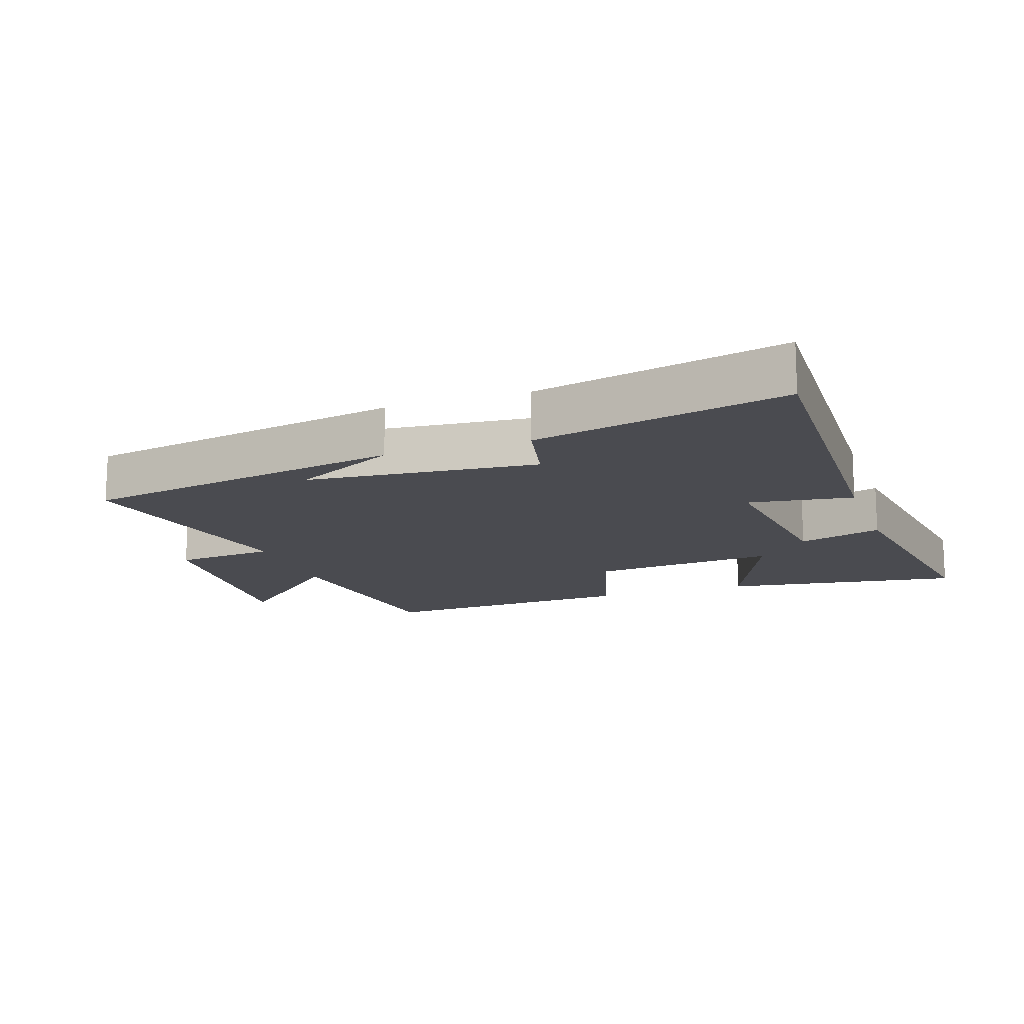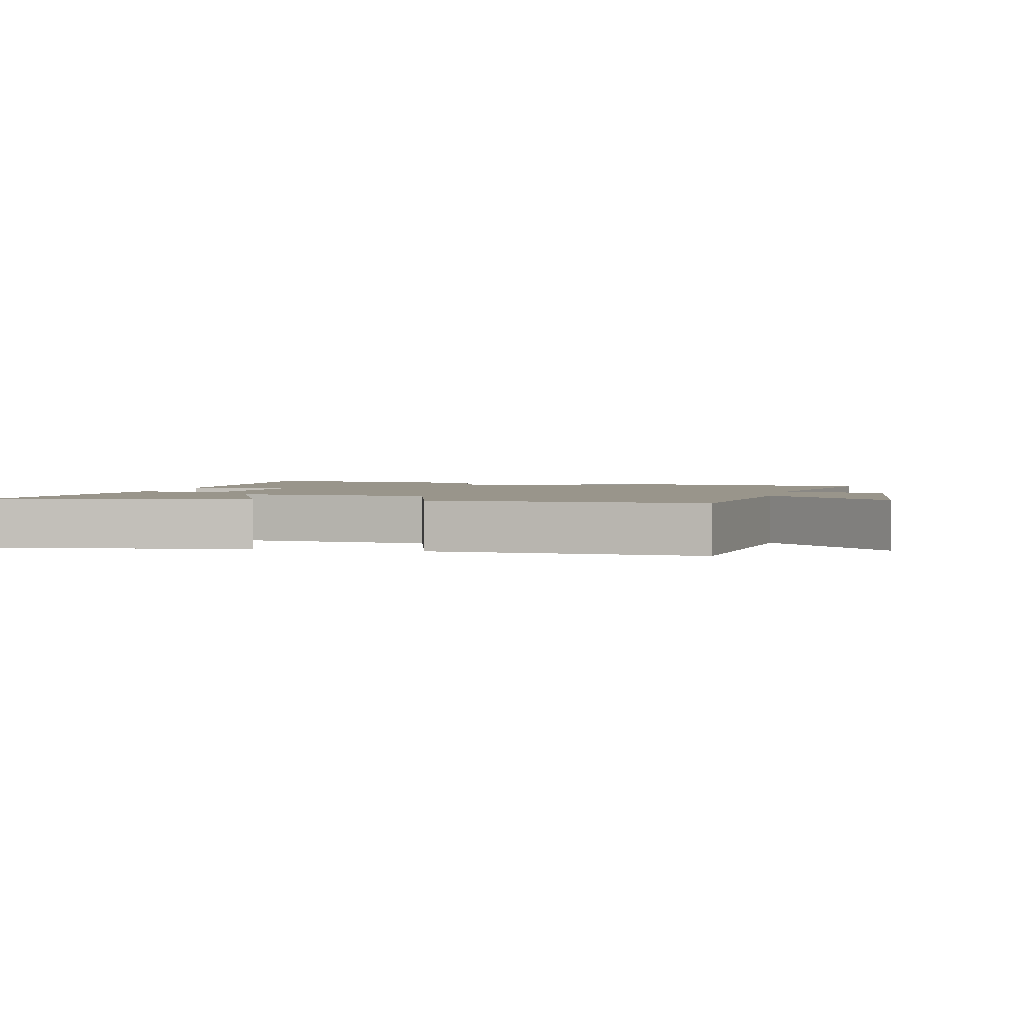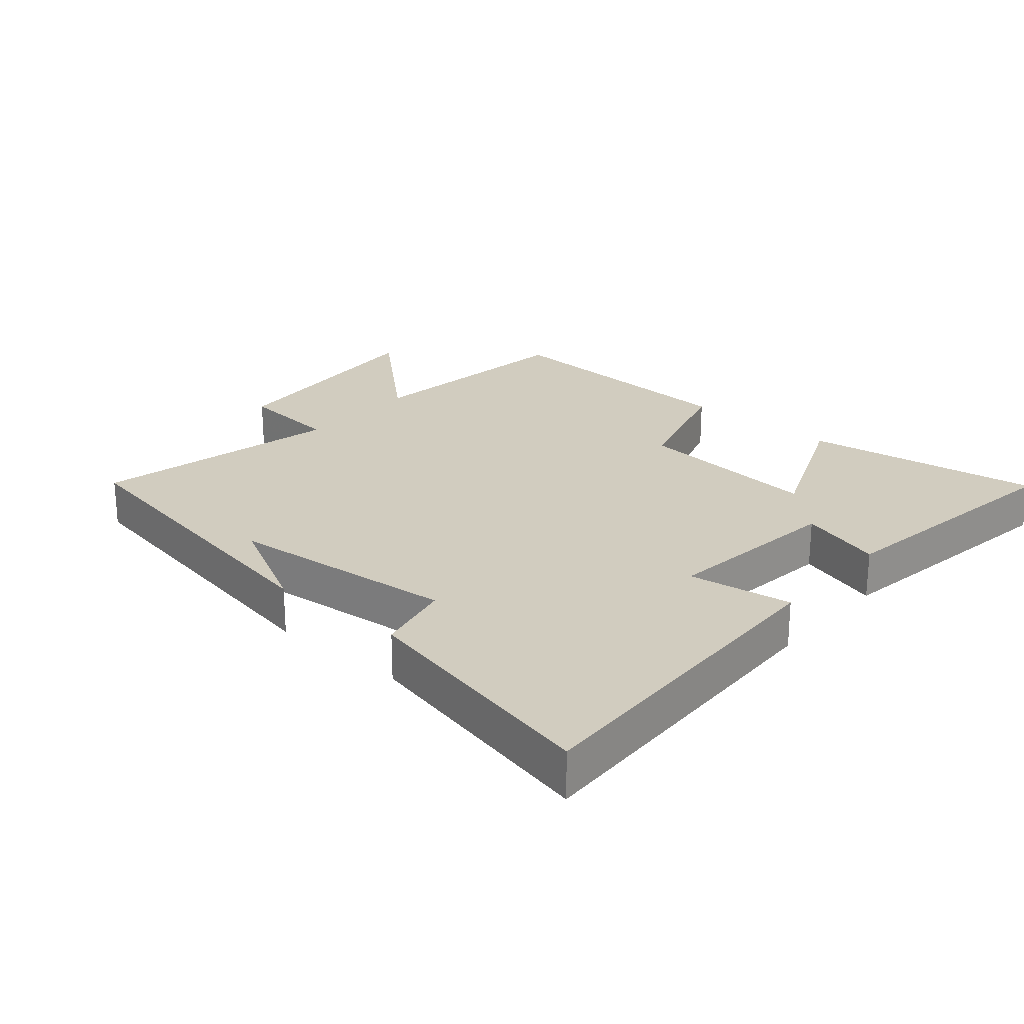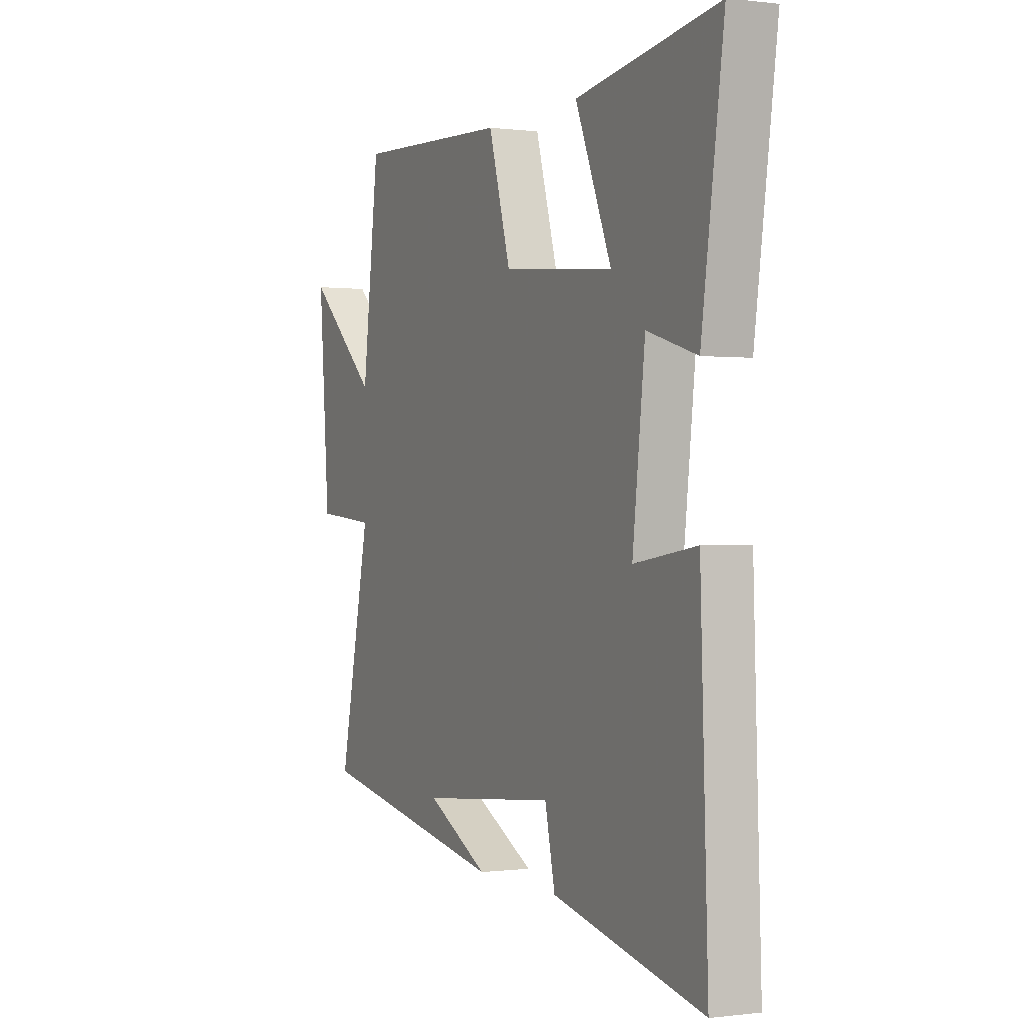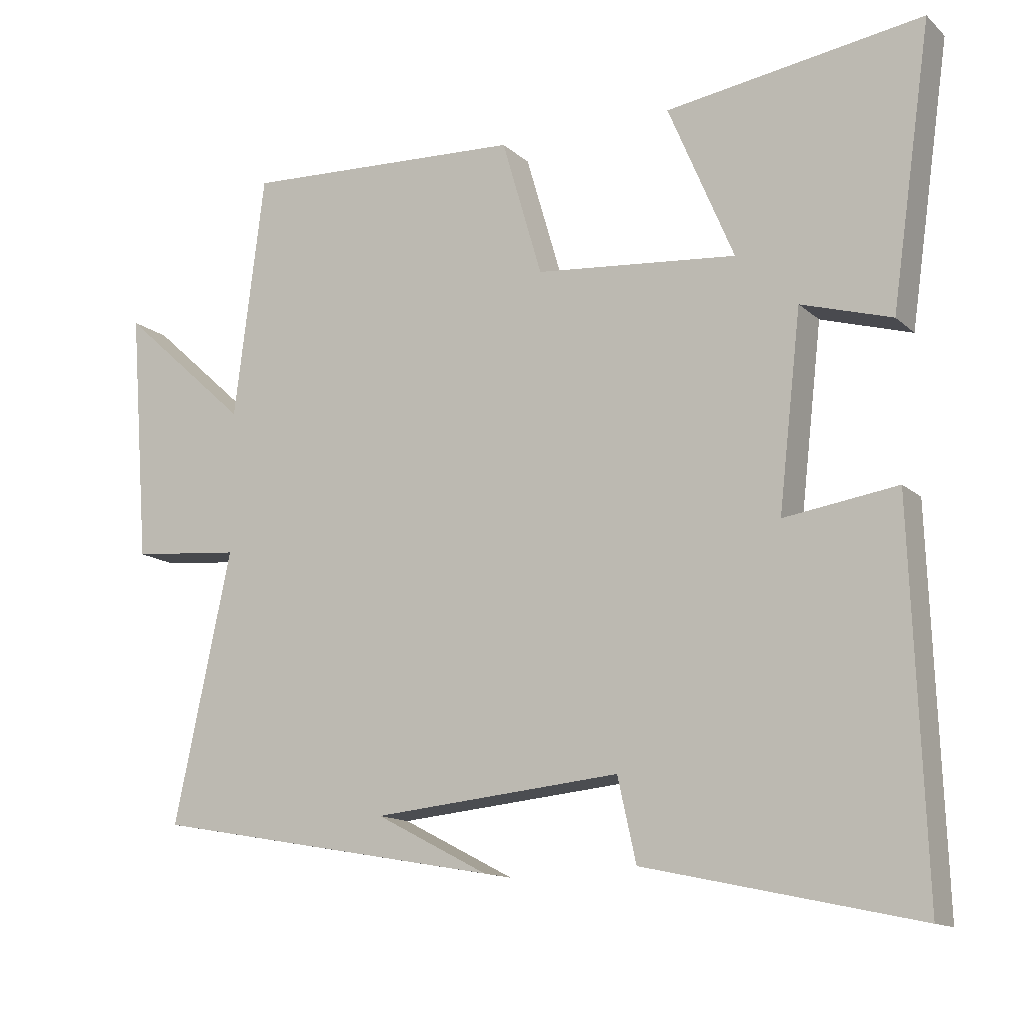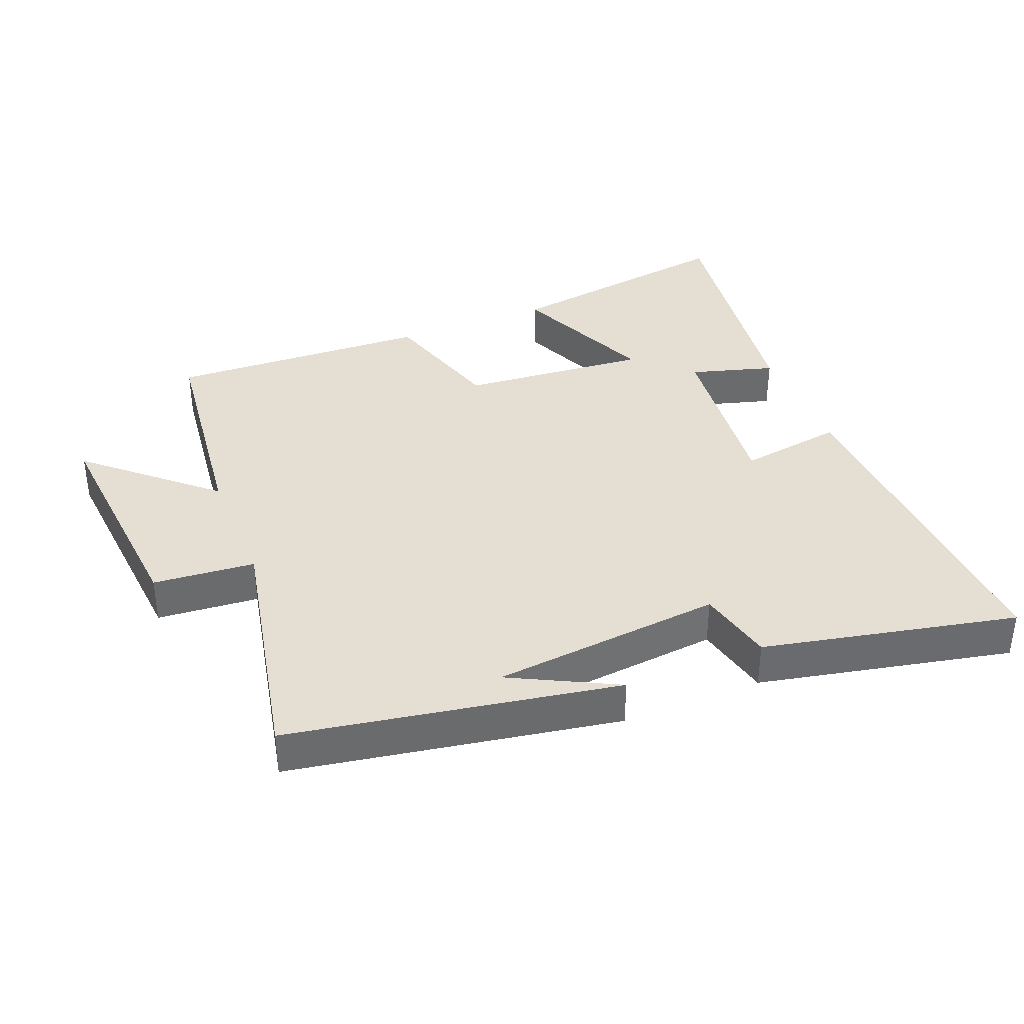
<metadata>
{"format":"obj","ext":"obj","renderer":"f3d","projection":"perspective","resolution":1024,"background":"white","views":[{"elev":-14.6,"azim":-160.8,"up":"+Y"},{"elev":2.2,"azim":12.9,"up":"+Y"},{"elev":24.1,"azim":-139.2,"up":"+Y"},{"elev":-0.1,"azim":-115.7,"up":"+Z"},{"elev":-13.6,"azim":-151.2,"up":"+Z"},{"elev":37.1,"azim":157.8,"up":"+Y"}]}
</metadata>
<code>
v -0.519 0.07 -0.584
v -0.5 0.07 -0.053
v -0.34 0.07 -0.077
v -0.372 0.07 0.199
v -0.5 0.07 0.161
v -0.557 0.07 0.555
v -0.193 0.07 0.5
v -0.286 0.07 0.279
v 0 0.07 0.305
v 0.057 0.07 0.5
v 0.457 0.07 0.519
v 0.5 0.07 0.174
v 0.683 0.07 0.34
v 0.655 0.07 -0.016
v 0.5 0.07 -0.03
v 0.581 0.07 -0.411
v 0.084 0.07 -0.5
v 0.244 0.07 -0.417
v -0.108 0.07 -0.383
v -0.134 0.07 -0.5
v -0.519 0 -0.584
v -0.5 0 -0.053
v -0.34 0 -0.077
v -0.372 0 0.199
v -0.5 0 0.161
v -0.557 0 0.555
v -0.193 0 0.5
v -0.286 0 0.279
v 0 0 0.305
v 0.057 0 0.5
v 0.457 0 0.519
v 0.5 0 0.174
v 0.683 0 0.34
v 0.655 0 -0.016
v 0.5 0 -0.03
v 0.581 0 -0.411
v 0.084 0 -0.5
v 0.244 0 -0.417
v -0.108 0 -0.383
v -0.134 0 -0.5
f 19 20 1 2
f 18 19 2 3
f 16 17 18
f 15 16 18 3
f 12 13 14 15
f 12 15 3 4
f 9 10 11 12
f 8 9 12 4
f 6 7 8
f 4 5 6 8
f 22 21 40 39
f 23 22 39 38
f 38 37 36
f 23 38 36 35
f 35 34 33 32
f 24 23 35 32
f 32 31 30 29
f 24 32 29 28
f 28 27 26
f 28 26 25 24
f 1 21 22 2
f 2 22 23 3
f 3 23 24 4
f 4 24 25 5
f 5 25 26 6
f 6 26 27 7
f 7 27 28 8
f 8 28 29 9
f 9 29 30 10
f 10 30 31 11
f 11 31 32 12
f 12 32 33 13
f 13 33 34 14
f 14 34 35 15
f 15 35 36 16
f 16 36 37 17
f 17 37 38 18
f 18 38 39 19
f 19 39 40 20
f 20 40 21 1

</code>
